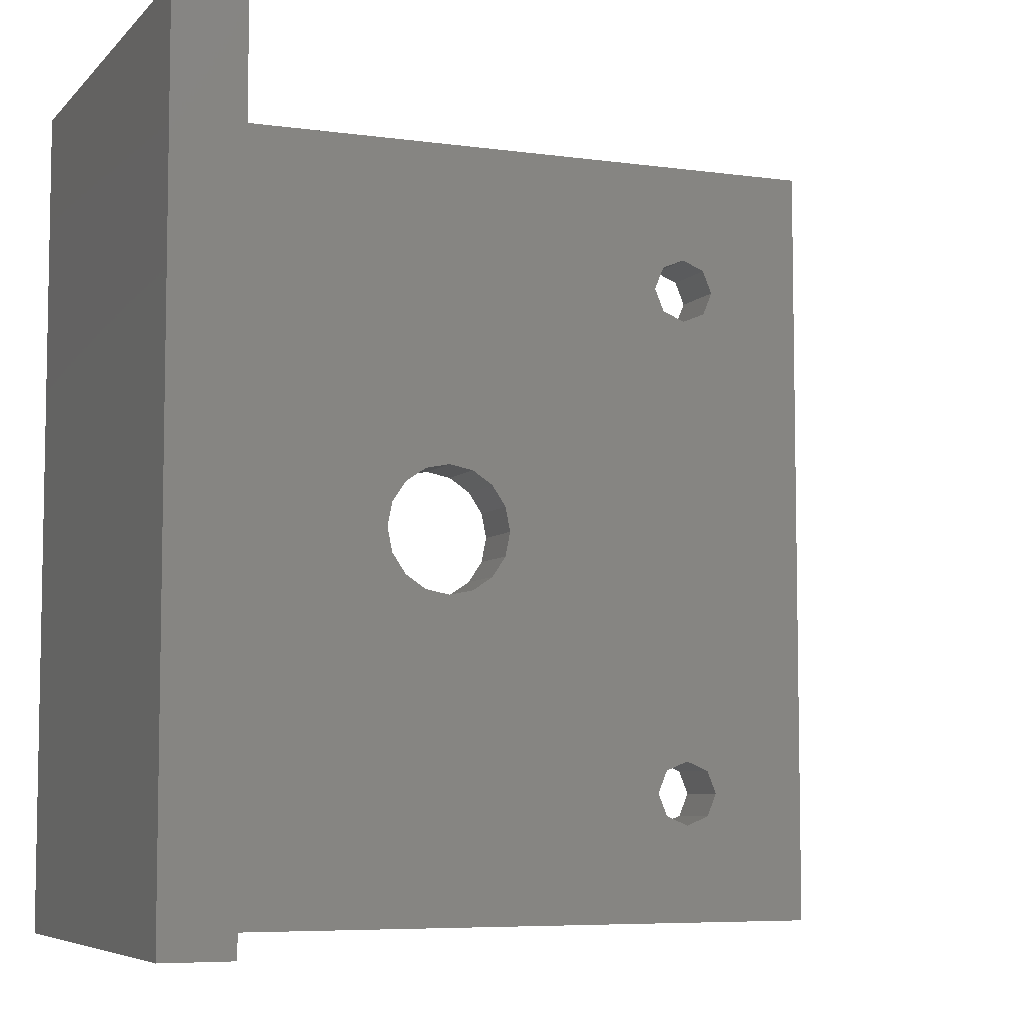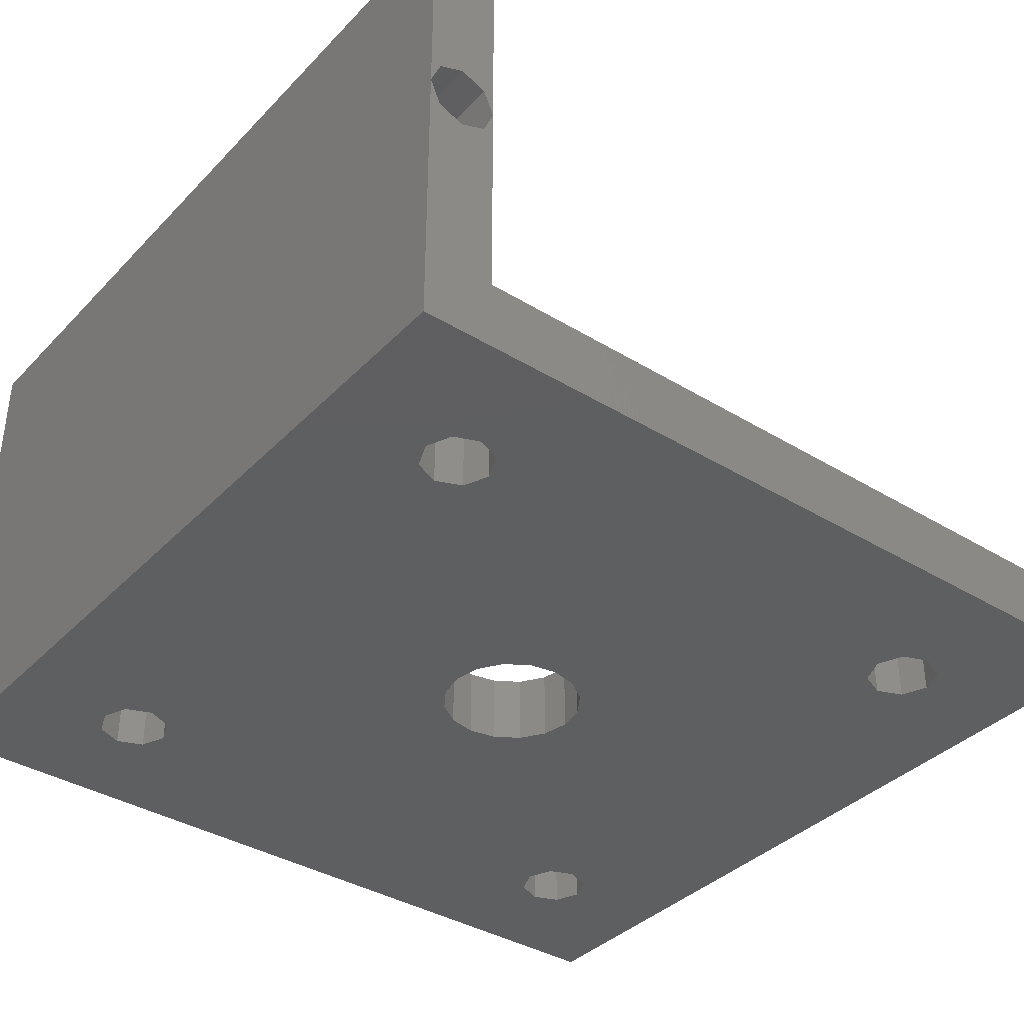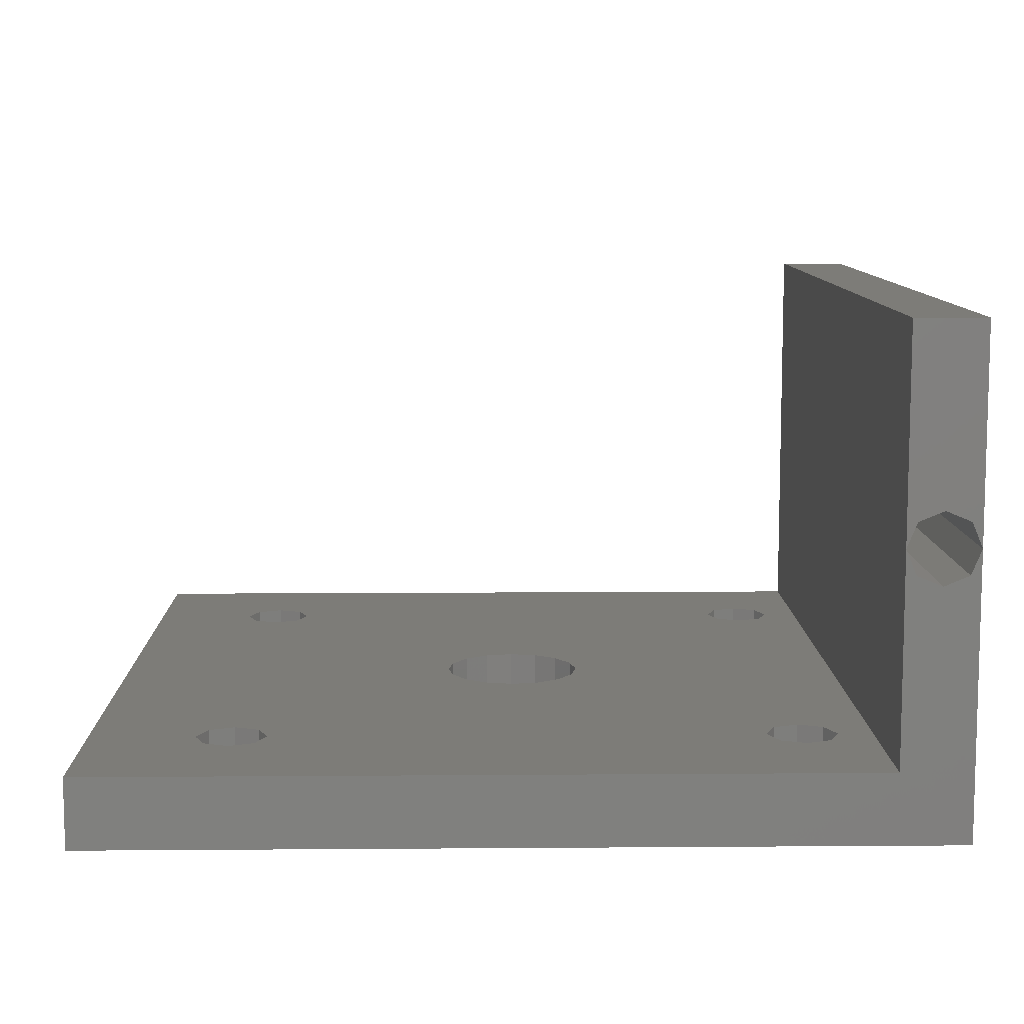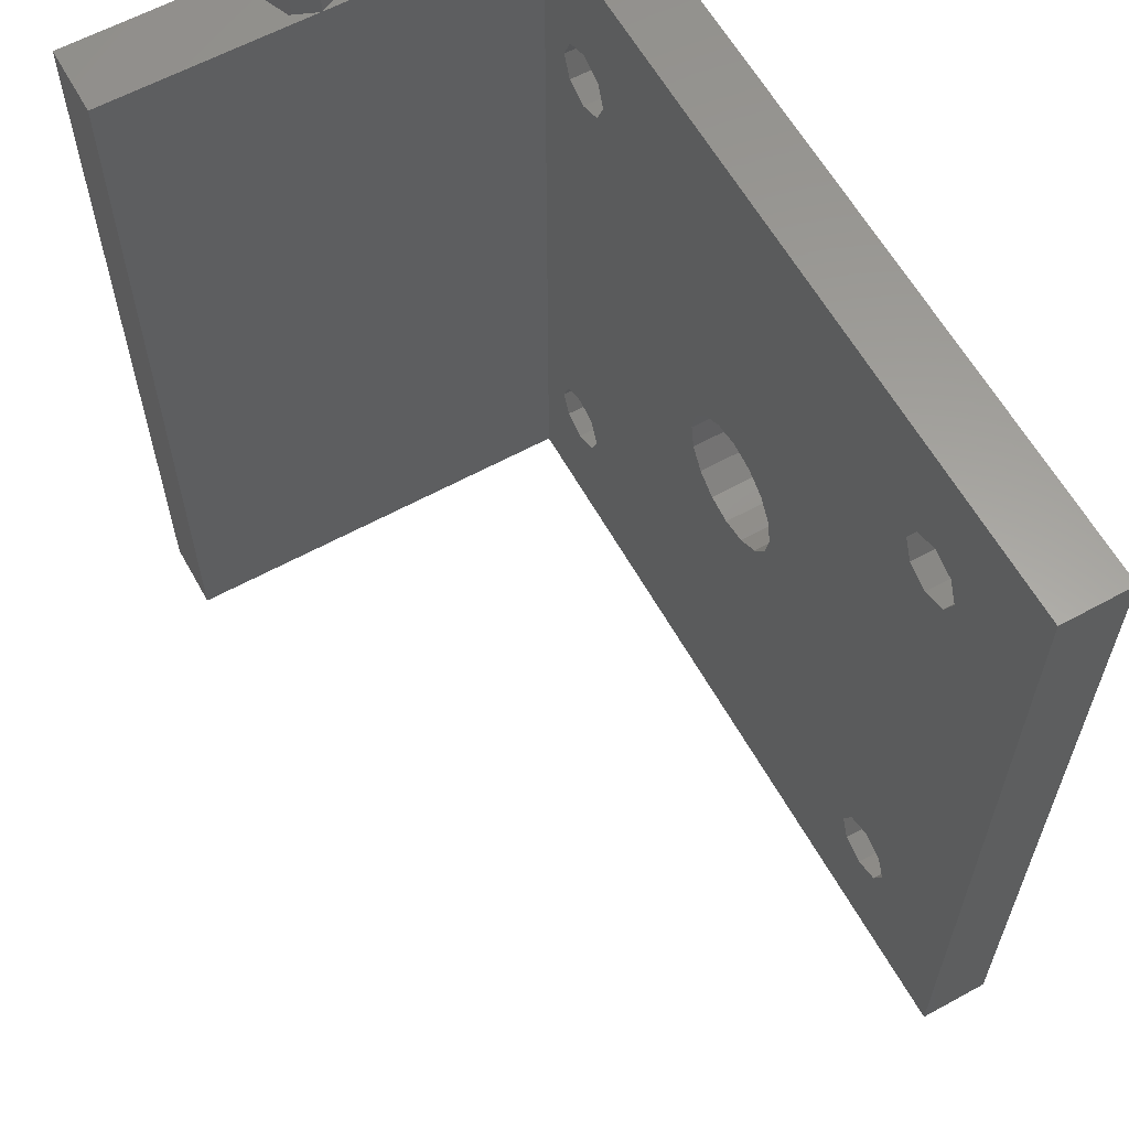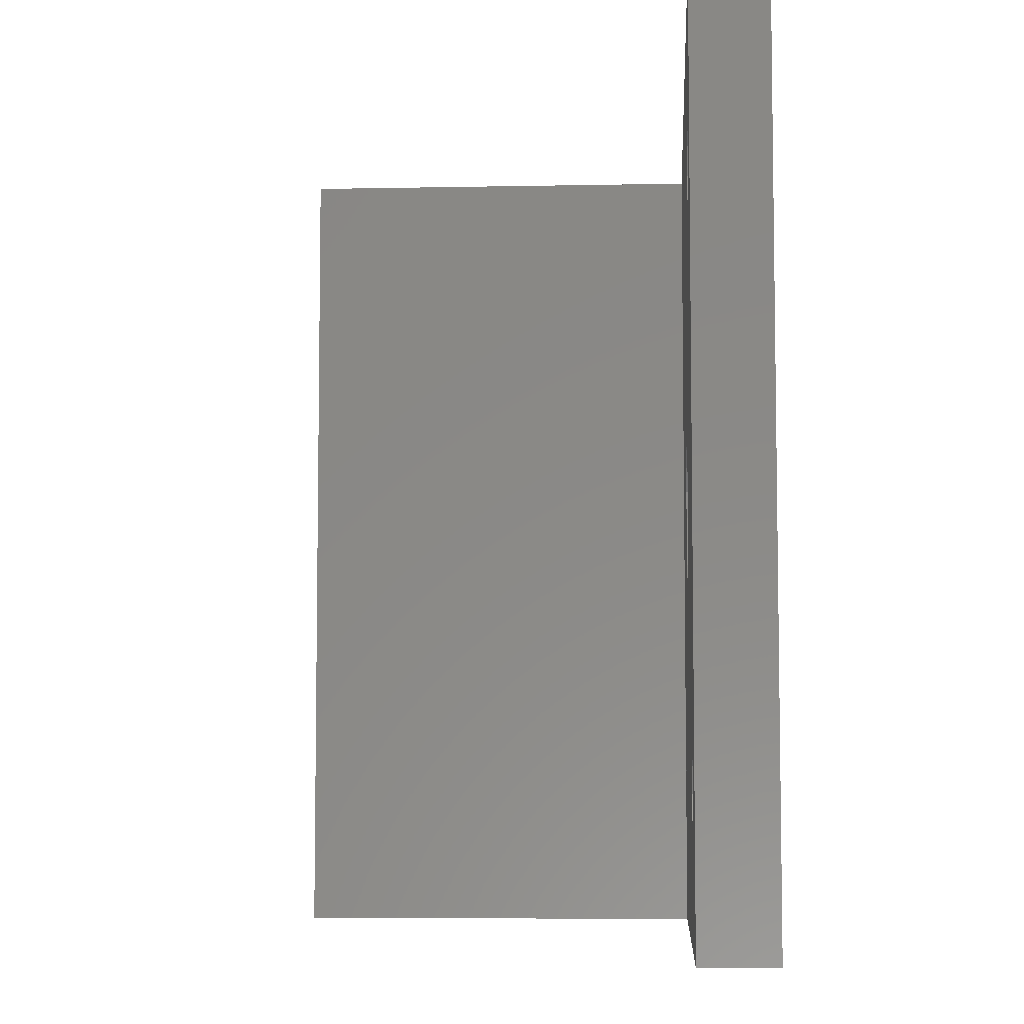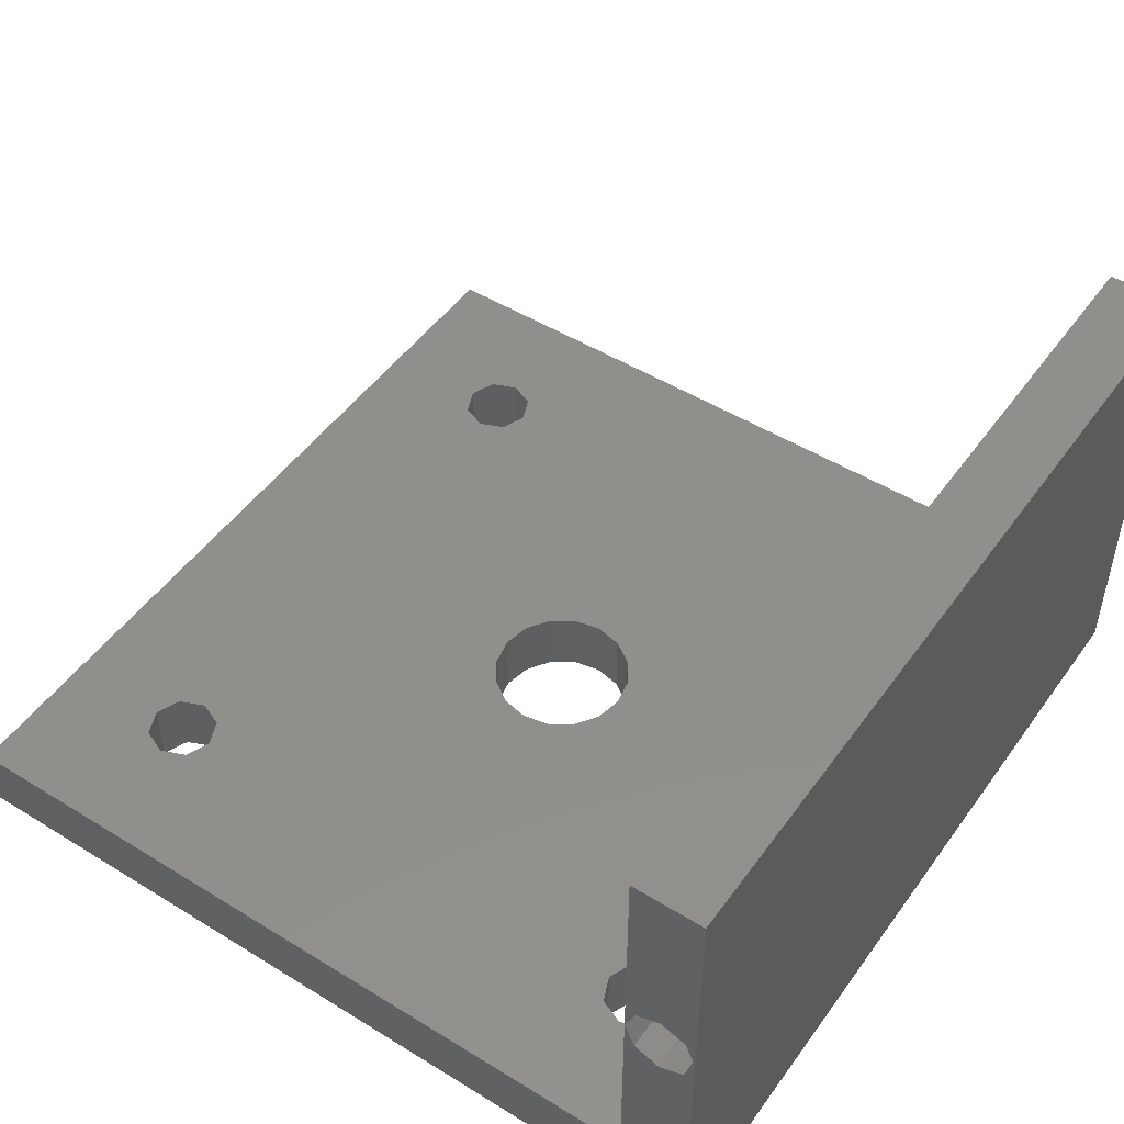
<metadata>
{"format":"stl","ext":"stl","renderer":"f3d","projection":"perspective","resolution":1024,"background":"white","views":[{"elev":-6.5,"azim":-22.4,"up":"+Y"},{"elev":-37.5,"azim":-38.0,"up":"+Z"},{"elev":9.5,"azim":178.9,"up":"+Z"},{"elev":61.2,"azim":60.9,"up":"+Y"},{"elev":-6.4,"azim":93.5,"up":"+Y"},{"elev":49.1,"azim":-145.7,"up":"+Z"}]}
</metadata>
<code>
# stl→obj: 140 verts, 296 faces
v 10 7.5 0
v 8.232 8.232 5
v 10 7.5 5
v 8.232 8.232 0
v 10 12.5 0
v 11.77 11.77 5
v 10 12.5 5
v 11.77 11.77 0
v 12.5 10 0
v 12.5 10 5
v 8.232 11.77 0
v 8.232 11.77 5
v 11.77 8.232 0
v 11.77 8.232 5
v 7.5 10 0
v 7.5 10 5
v 25.38 31.91 5
v 10 47.5 5
v 25 30 5
v 8.232 48.23 5
v 7.5 50 5
v 51.77 11.77 5
v 60 0 5
v 51.77 48.23 5
v 52.5 10 5
v 50 47.5 5
v 50 12.5 5
v 34.62 31.91 5
v 48.23 48.23 5
v 35 30 5
v 31.91 34.62 5
v 47.5 50 5
v 34.62 28.09 5
v 60 60 5
v 52.5 50 5
v 51.77 51.77 5
v 50 52.5 5
v 48.23 51.77 5
v 48.23 11.77 5
v 12.5 50 5
v 33.54 33.54 5
v 30 35 5
v 28.09 34.62 5
v 26.46 33.54 5
v 11.77 48.23 5
v 5 60 5
v 11.77 51.77 5
v 8.232 51.77 5
v 10 52.5 5
v 51.77 8.232 5
v 50 7.5 5
v 48.23 8.232 5
v 33.54 26.46 5
v 31.91 25.38 5
v 47.5 10 5
v 30 25 5
v 28.09 25.38 5
v 26.46 26.46 5
v 25.38 28.09 5
v 5 0 5
v 10 47.5 0
v 8.232 48.23 0
v 10 52.5 0
v 11.77 51.77 0
v 12.5 50 0
v 8.232 51.77 0
v 11.77 48.23 0
v 7.5 50 0
v 50 7.5 0
v 48.23 8.232 0
v 50 12.5 0
v 51.77 11.77 0
v 52.5 10 0
v 48.23 11.77 0
v 51.77 8.232 0
v 47.5 10 0
v 50 47.5 0
v 48.23 48.23 0
v 50 52.5 0
v 51.77 51.77 0
v 52.5 50 0
v 48.23 51.77 0
v 51.77 48.23 0
v 47.5 50 0
v 60 60 0
v 60 0 0
v 25.38 28.09 0
v 25 30 0
v 0 0 0
v 34.62 28.09 0
v 35 30 0
v 31.91 25.38 0
v 34.62 31.91 0
v 33.54 26.46 0
v 30 25 0
v 28.09 25.38 0
v 26.46 26.46 0
v 0 60 0
v 33.54 33.54 0
v 31.91 34.62 0
v 30 35 0
v 28.09 34.62 0
v 26.46 33.54 0
v 25.38 31.91 0
v 0 0 20
v 0 60 20
v 0 60 35
v 0 0 35
v 4.268 60 18.23
v 2.5 60 17.5
v 5 60 20
v 0.7322 60 18.23
v 0.7322 0 18.23
v 2.5 0 17.5
v 4.268 0 18.23
v 5 0 20
v 4.268 25.2 21.77
v 5 25.2 20
v 4.268 0 21.77
v 0.7322 0 21.77
v 2.5 25.2 22.5
v 2.5 0 22.5
v 0.7322 25.2 21.77
v 0 25.2 20
v 2.5 25.2 17.5
v 4.268 25.2 18.23
v 0.7322 25.2 18.23
v 5 35 20
v 4.268 60 21.77
v 4.268 35 21.77
v 0.7322 35 21.77
v 2.5 60 22.5
v 2.5 35 22.5
v 0.7322 60 21.77
v 0 35 20
v 4.268 35 18.23
v 2.5 35 17.5
v 0.7322 35 18.23
v 5 60 35
v 5 0 35
f 1 2 3
f 2 1 4
f 5 6 7
f 6 5 8
f 9 6 8
f 6 9 10
f 11 7 12
f 7 11 5
f 13 3 14
f 3 13 1
f 13 10 9
f 10 13 14
f 2 15 16
f 15 2 4
f 16 11 12
f 11 16 15
f 17 18 19
f 19 6 10
f 7 19 18
f 19 7 6
f 20 7 18
f 20 12 7
f 21 12 20
f 12 21 16
f 22 23 24
f 23 22 25
f 26 22 24
f 26 27 22
f 28 26 29
f 26 30 27
f 31 29 32
f 33 27 30
f 24 34 35
f 34 36 35
f 34 37 36
f 34 38 37
f 27 33 39
f 40 32 38
f 26 28 30
f 29 41 28
f 29 31 41
f 32 42 31
f 32 40 42
f 42 40 43
f 44 45 17
f 43 45 44
f 45 43 40
f 46 38 34
f 38 47 40
f 38 46 47
f 21 46 16
f 48 46 21
f 49 46 48
f 47 46 49
f 34 24 23
f 50 23 25
f 51 23 50
f 52 23 51
f 53 39 33
f 54 39 53
f 39 54 55
f 56 55 54
f 10 55 56
f 10 56 57
f 10 57 58
f 18 17 45
f 19 10 59
f 10 58 59
f 55 10 52
f 14 52 10
f 60 52 14
f 60 14 3
f 52 60 23
f 2 60 3
f 16 60 2
f 60 16 46
f 61 20 18
f 20 61 62
f 63 47 49
f 47 63 64
f 65 47 64
f 47 65 40
f 66 49 48
f 49 66 63
f 67 18 45
f 18 67 61
f 67 40 65
f 40 67 45
f 20 68 21
f 68 20 62
f 21 66 48
f 66 21 68
f 69 52 51
f 52 69 70
f 71 22 27
f 22 71 72
f 73 22 72
f 22 73 25
f 74 27 39
f 27 74 71
f 75 51 50
f 51 75 69
f 75 25 73
f 25 75 50
f 52 76 55
f 76 52 70
f 55 74 39
f 74 55 76
f 77 29 26
f 29 77 78
f 79 36 37
f 36 79 80
f 81 36 80
f 36 81 35
f 82 37 38
f 37 82 79
f 83 26 24
f 26 83 77
f 83 35 81
f 35 83 24
f 29 84 32
f 84 29 78
f 32 82 38
f 82 32 84
f 23 85 34
f 85 23 86
f 87 5 88
f 88 67 65
f 61 88 5
f 88 61 67
f 11 61 5
f 11 62 61
f 89 11 15
f 11 89 62
f 83 85 72
f 85 83 81
f 71 83 72
f 71 77 83
f 90 71 74
f 71 91 77
f 92 74 76
f 93 77 91
f 72 86 73
f 86 75 73
f 86 69 75
f 86 70 69
f 77 93 78
f 9 76 70
f 71 90 91
f 74 94 90
f 74 92 94
f 76 95 92
f 76 9 95
f 95 9 96
f 97 8 87
f 96 8 97
f 8 96 9
f 13 70 86
f 70 13 9
f 89 13 86
f 98 62 89
f 4 89 15
f 1 89 4
f 13 89 1
f 86 72 85
f 80 85 81
f 79 85 80
f 82 85 79
f 99 78 93
f 100 78 99
f 78 100 84
f 101 84 100
f 65 84 101
f 65 101 102
f 65 102 103
f 5 87 8
f 88 65 104
f 65 103 104
f 84 65 82
f 64 82 65
f 82 64 85
f 98 64 63
f 64 98 85
f 66 98 63
f 68 98 66
f 62 98 68
f 105 106 98
f 105 98 89
f 106 105 107
f 107 105 108
f 34 85 46
f 109 46 110
f 46 109 111
f 46 112 110
f 98 112 46
f 112 98 106
f 98 46 85
f 113 60 114
f 89 113 105
f 113 89 60
f 86 60 89
f 60 86 23
f 115 60 116
f 60 115 114
f 93 41 99
f 41 93 28
f 91 28 93
f 28 91 30
f 100 41 31
f 41 100 99
f 94 33 90
f 33 94 53
f 102 42 43
f 42 102 101
f 17 103 44
f 103 17 104
f 19 104 17
f 104 19 88
f 92 56 54
f 56 92 95
f 95 57 56
f 57 95 96
f 59 88 19
f 88 59 87
f 101 31 42
f 31 101 100
f 90 30 91
f 30 90 33
f 94 54 53
f 54 94 92
f 58 87 59
f 87 58 97
f 103 43 44
f 43 103 102
f 96 58 57
f 58 96 97
f 116 117 118
f 117 116 119
f 120 121 122
f 121 120 123
f 120 124 123
f 124 120 105
f 125 115 126
f 115 125 114
f 105 127 124
f 127 105 113
f 115 118 126
f 118 115 116
f 127 114 125
f 114 127 113
f 122 117 119
f 117 122 121
f 123 117 121
f 124 117 123
f 124 118 117
f 127 118 124
f 127 126 118
f 126 127 125
f 128 129 111
f 129 128 130
f 131 132 133
f 132 131 134
f 131 106 134
f 106 131 135
f 110 136 109
f 136 110 137
f 136 111 109
f 111 136 128
f 135 112 106
f 112 135 138
f 112 137 110
f 137 112 138
f 130 131 133
f 128 131 130
f 128 135 131
f 136 135 128
f 136 138 135
f 138 136 137
f 133 129 130
f 129 133 132
f 116 111 139
f 116 139 140
f 111 116 46
f 46 116 60
f 107 140 139
f 140 107 108
f 139 132 107
f 139 129 132
f 129 139 111
f 134 107 132
f 107 134 106
f 108 122 140
f 108 120 122
f 120 108 105
f 119 140 122
f 140 119 116

</code>
